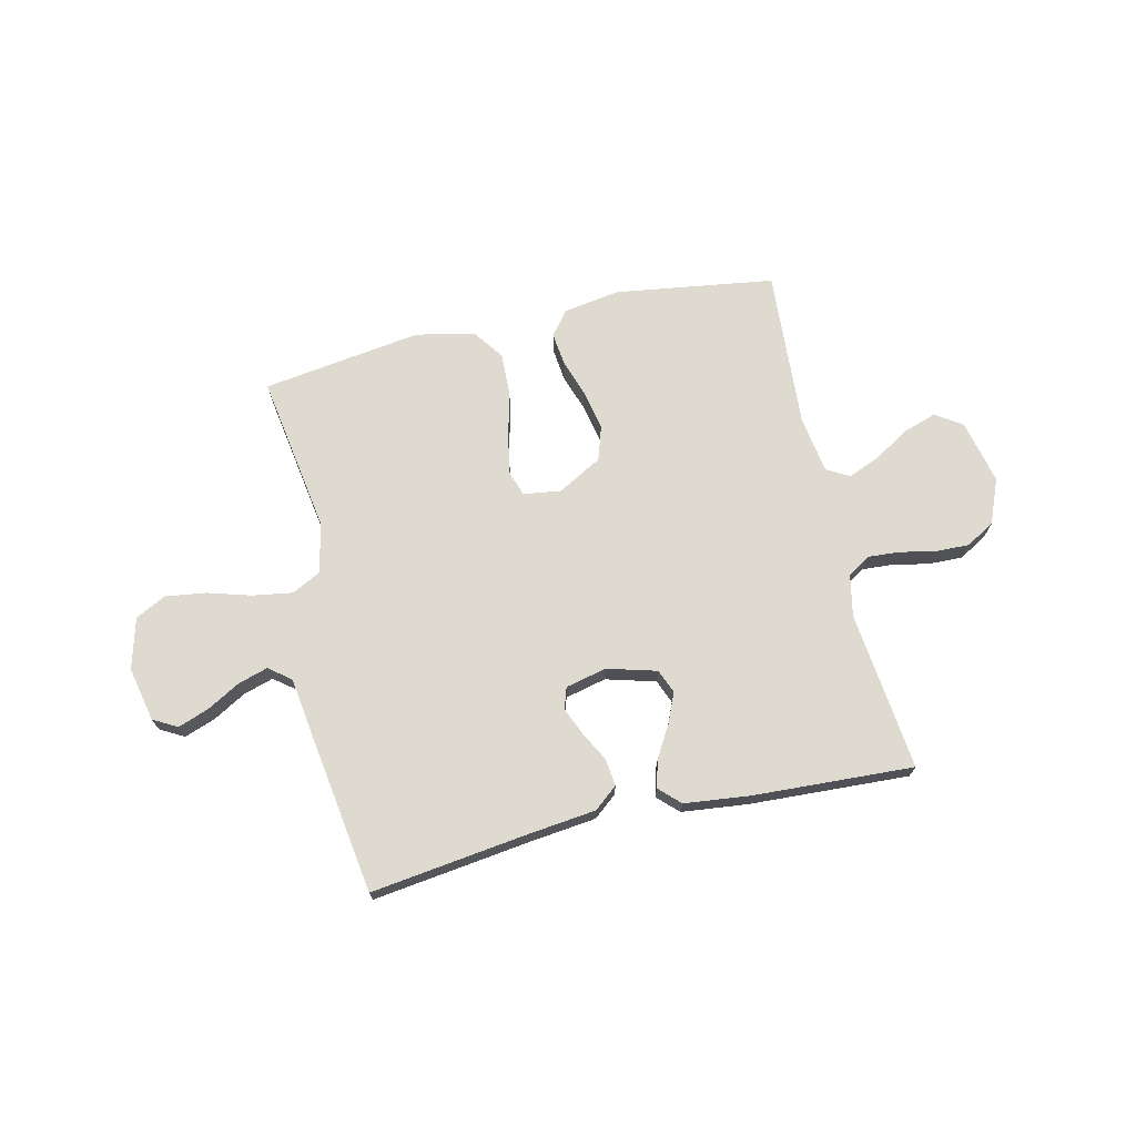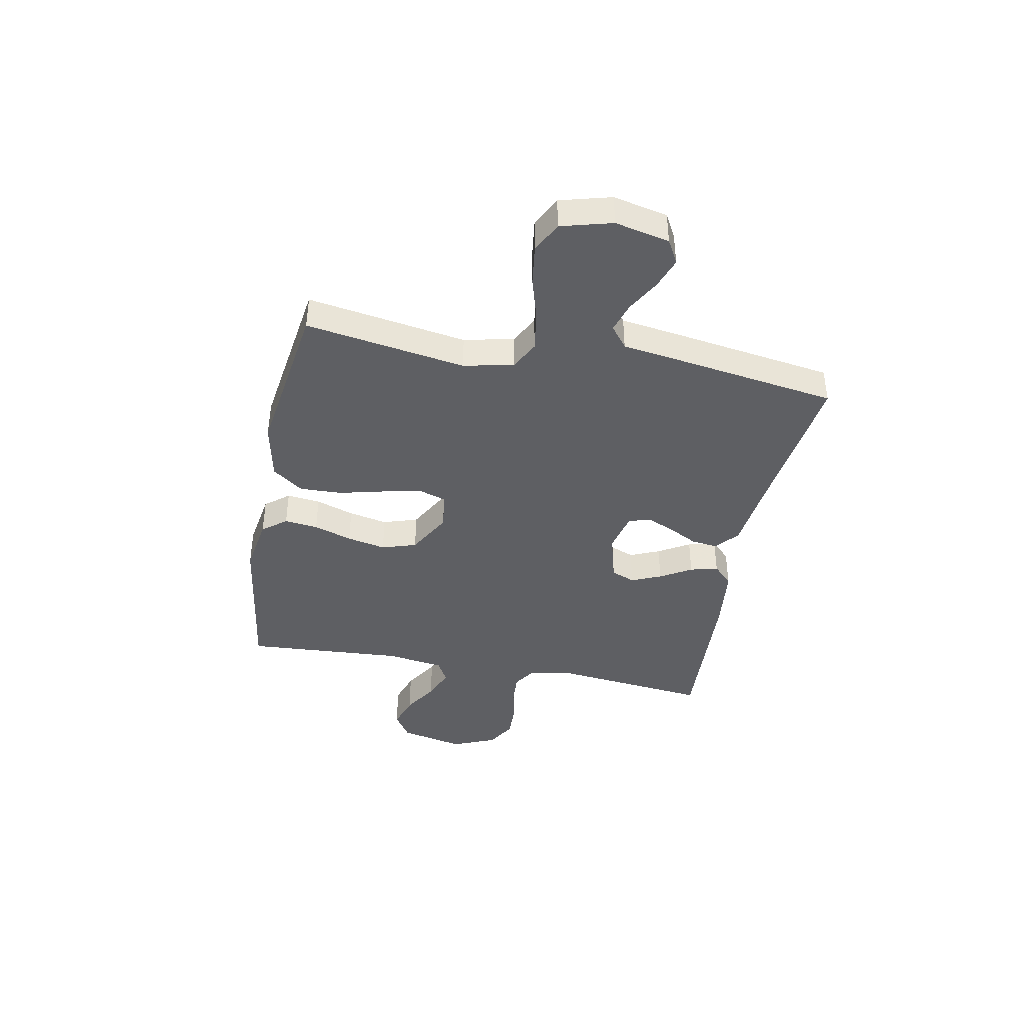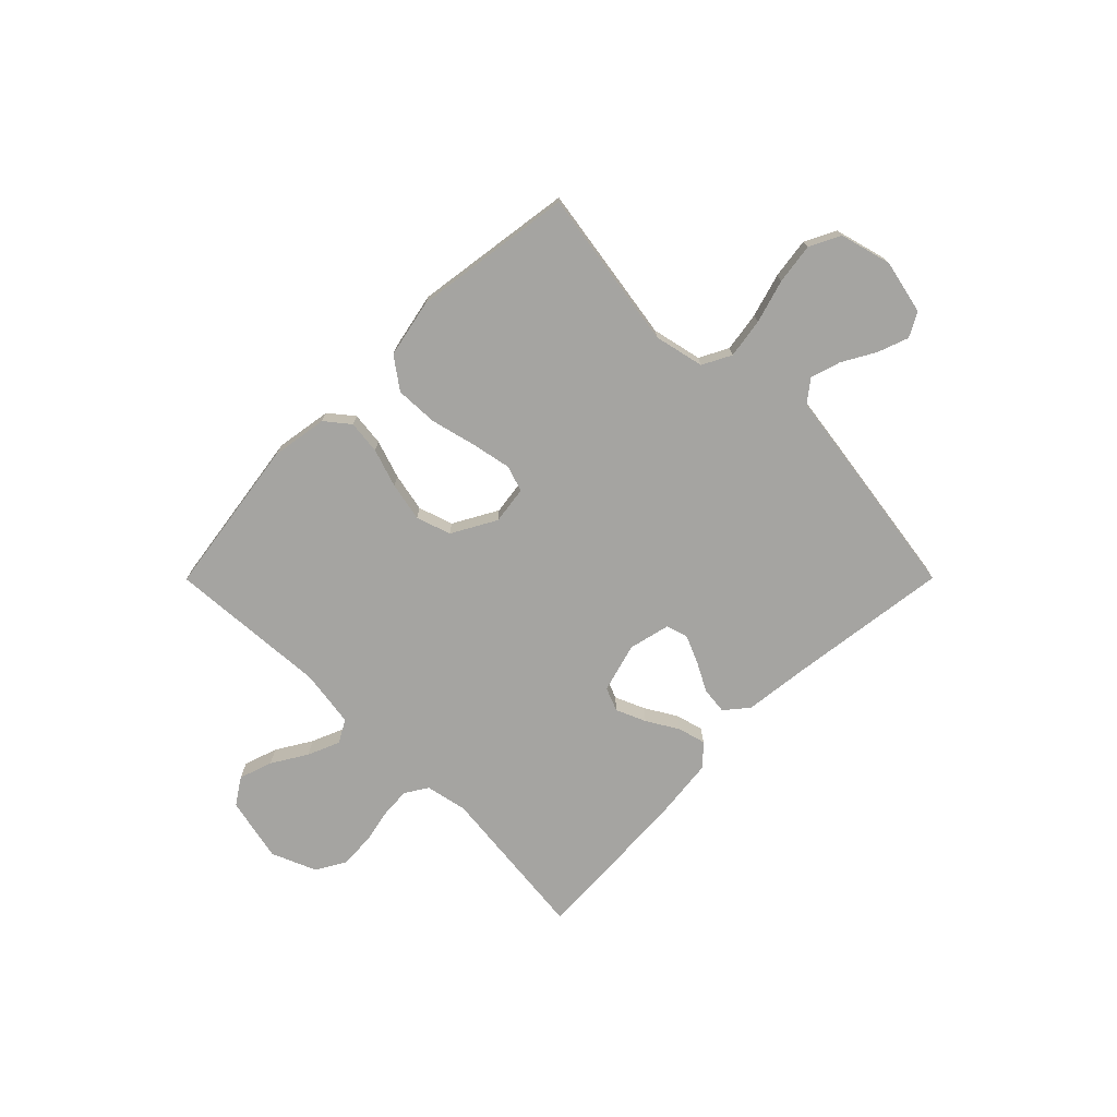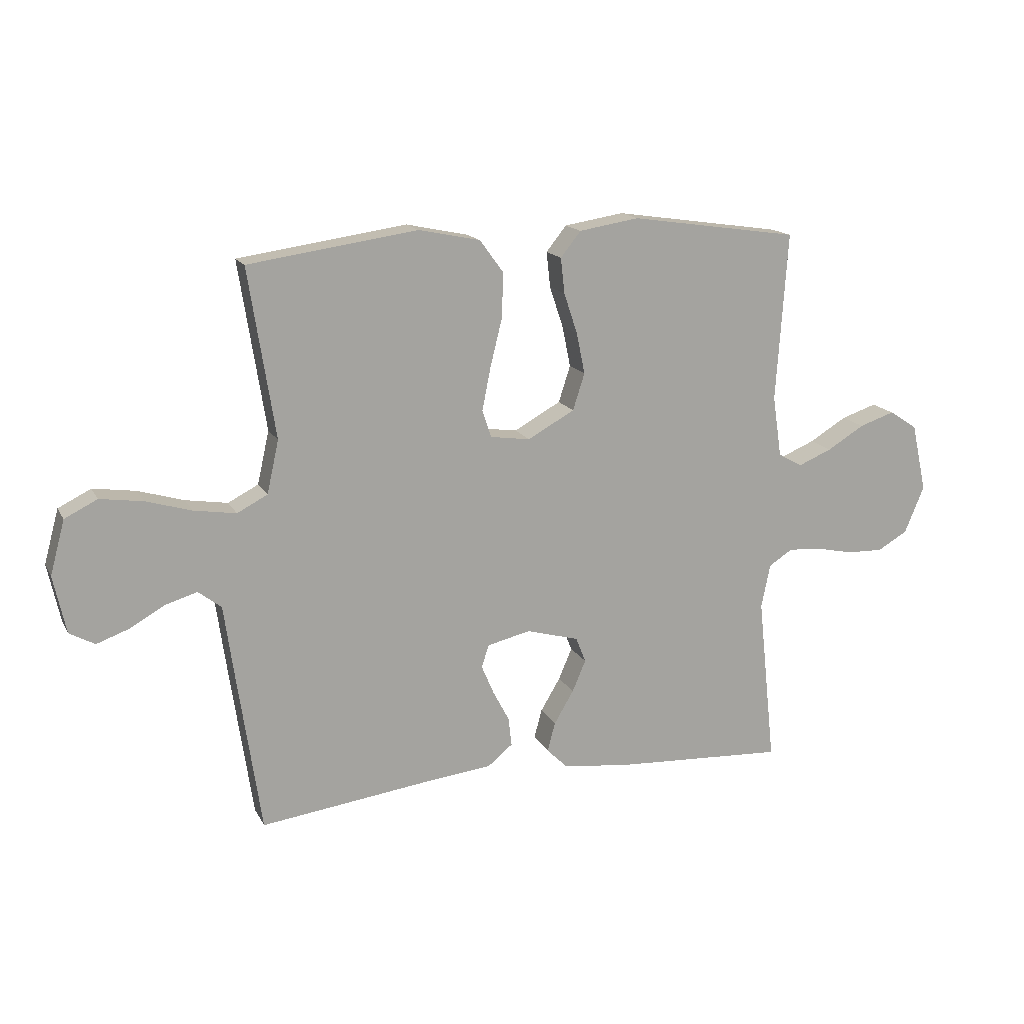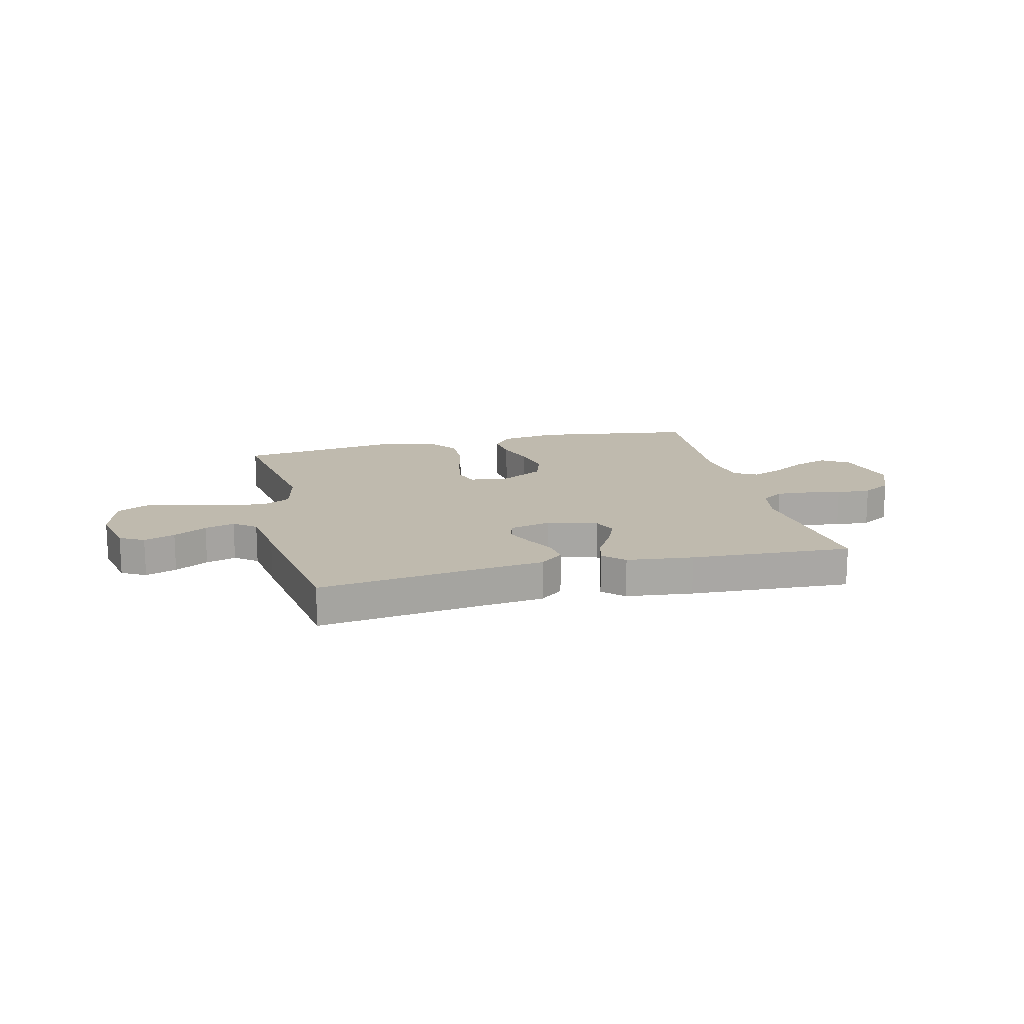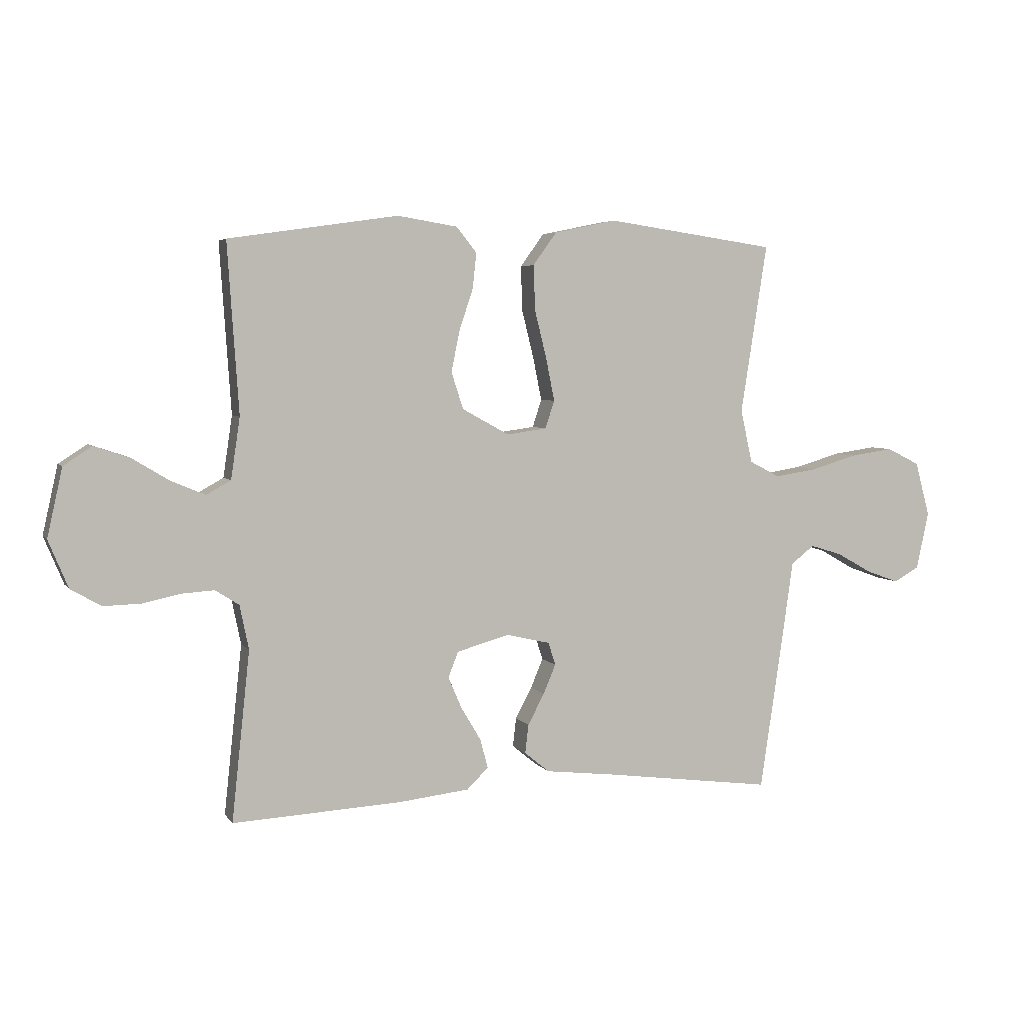
<metadata>
{"format":"obj","ext":"obj","renderer":"f3d","projection":"perspective","resolution":1024,"background":"white","views":[{"elev":70.7,"azim":166.9,"up":"+Y"},{"elev":-40.9,"azim":79.0,"up":"+Y"},{"elev":-73.3,"azim":45.1,"up":"+Y"},{"elev":15.8,"azim":160.1,"up":"+Z"},{"elev":15.5,"azim":166.2,"up":"+Y"},{"elev":4.6,"azim":-18.5,"up":"+Z"}]}
</metadata>
<code>
v -0.5 0.07 -0.5
v -0.468 0.07 -0.2
v -0.484 0.07 -0.122
v -0.526 0.07 -0.095
v -0.585 0.07 -0.099
v -0.651 0.07 -0.113
v -0.716 0.07 -0.115
v -0.77 0.07 -0.084
v -0.805 0.07 0
v -0.778 0.07 0.121
v -0.728 0.07 0.154
v -0.665 0.07 0.133
v -0.599 0.07 0.093
v -0.539 0.07 0.068
v -0.496 0.07 0.092
v -0.48 0.07 0.2
v -0.5 0.07 0.5
v -0.2 0.07 0.544
v -0.094 0.07 0.527
v -0.058 0.07 0.482
v -0.065 0.07 0.419
v -0.089 0.07 0.347
v -0.104 0.07 0.274
v -0.083 0.07 0.209
v 0 0.07 0.163
v 0.071 0.07 0.173
v 0.087 0.07 0.222
v 0.072 0.07 0.297
v 0.051 0.07 0.382
v 0.048 0.07 0.462
v 0.09 0.07 0.52
v 0.2 0.07 0.543
v 0.5 0.07 0.5
v 0.453 0.07 0.2
v 0.474 0.07 0.106
v 0.528 0.07 0.078
v 0.603 0.07 0.09
v 0.684 0.07 0.114
v 0.76 0.07 0.125
v 0.818 0.07 0.096
v 0.844 0.07 0
v 0.822 0.07 -0.102
v 0.777 0.07 -0.127
v 0.719 0.07 -0.106
v 0.657 0.07 -0.071
v 0.601 0.07 -0.054
v 0.56 0.07 -0.086
v 0.544 0.07 -0.2
v 0.5 0.07 -0.5
v 0.2 0.07 -0.461
v 0.077 0.07 -0.447
v 0.033 0.07 -0.411
v 0.039 0.07 -0.36
v 0.068 0.07 -0.305
v 0.09 0.07 -0.253
v 0.077 0.07 -0.213
v 0 0.07 -0.195
v -0.093 0.07 -0.221
v -0.111 0.07 -0.266
v -0.087 0.07 -0.322
v -0.052 0.07 -0.381
v -0.038 0.07 -0.433
v -0.076 0.07 -0.47
v -0.2 0.07 -0.484
v -0.5 0 -0.5
v -0.468 0 -0.2
v -0.484 0 -0.122
v -0.526 0 -0.095
v -0.585 0 -0.099
v -0.651 0 -0.113
v -0.716 0 -0.115
v -0.77 0 -0.084
v -0.805 0 0
v -0.778 0 0.121
v -0.728 0 0.154
v -0.665 0 0.133
v -0.599 0 0.093
v -0.539 0 0.068
v -0.496 0 0.092
v -0.48 0 0.2
v -0.5 0 0.5
v -0.2 0 0.544
v -0.094 0 0.527
v -0.058 0 0.482
v -0.065 0 0.419
v -0.089 0 0.347
v -0.104 0 0.274
v -0.083 0 0.209
v 0 0 0.163
v 0.071 0 0.173
v 0.087 0 0.222
v 0.072 0 0.297
v 0.051 0 0.382
v 0.048 0 0.462
v 0.09 0 0.52
v 0.2 0 0.543
v 0.5 0 0.5
v 0.453 0 0.2
v 0.474 0 0.106
v 0.528 0 0.078
v 0.603 0 0.09
v 0.684 0 0.114
v 0.76 0 0.125
v 0.818 0 0.096
v 0.844 0 0
v 0.822 0 -0.102
v 0.777 0 -0.127
v 0.719 0 -0.106
v 0.657 0 -0.071
v 0.601 0 -0.054
v 0.56 0 -0.086
v 0.544 0 -0.2
v 0.5 0 -0.5
v 0.2 0 -0.461
v 0.077 0 -0.447
v 0.033 0 -0.411
v 0.039 0 -0.36
v 0.068 0 -0.305
v 0.09 0 -0.253
v 0.077 0 -0.213
v 0 0 -0.195
v -0.093 0 -0.221
v -0.111 0 -0.266
v -0.087 0 -0.322
v -0.052 0 -0.381
v -0.038 0 -0.433
v -0.076 0 -0.47
v -0.2 0 -0.484
f 63 64 1 2
f 60 61 62 63
f 59 60 63 2
f 58 59 2 3
f 57 58 3 4
f 51 52 53 54
f 50 51 54 55
f 47 48 49 50
f 47 50 55 56
f 42 43 44 45
f 42 45 46
f 41 42 46
f 40 41 46
f 37 38 39 40
f 36 37 40 46
f 35 36 46 47
f 31 32 33 34
f 31 34 35
f 28 29 30 31
f 27 28 31 35
f 26 27 35 47
f 19 20 21 22
f 19 22 23
f 16 17 18 19
f 15 16 19 23
f 14 15 23 24
f 10 11 12 13
f 10 13 14
f 9 10 14
f 8 9 14
f 5 6 7 8
f 4 5 8 14
f 57 4 14 24
f 25 26 47 56
f 24 25 56 57
f 66 65 128 127
f 127 126 125 124
f 66 127 124 123
f 67 66 123 122
f 68 67 122 121
f 118 117 116 115
f 119 118 115 114
f 114 113 112 111
f 120 119 114 111
f 109 108 107 106
f 110 109 106
f 110 106 105
f 110 105 104
f 104 103 102 101
f 110 104 101 100
f 111 110 100 99
f 98 97 96 95
f 99 98 95
f 95 94 93 92
f 99 95 92 91
f 111 99 91 90
f 86 85 84 83
f 87 86 83
f 83 82 81 80
f 87 83 80 79
f 88 87 79 78
f 77 76 75 74
f 78 77 74
f 78 74 73
f 78 73 72
f 72 71 70 69
f 78 72 69 68
f 88 78 68 121
f 120 111 90 89
f 121 120 89 88
f 1 65 66 2
f 2 66 67 3
f 3 67 68 4
f 4 68 69 5
f 5 69 70 6
f 6 70 71 7
f 7 71 72 8
f 8 72 73 9
f 9 73 74 10
f 10 74 75 11
f 11 75 76 12
f 12 76 77 13
f 13 77 78 14
f 14 78 79 15
f 15 79 80 16
f 16 80 81 17
f 17 81 82 18
f 18 82 83 19
f 19 83 84 20
f 20 84 85 21
f 21 85 86 22
f 22 86 87 23
f 23 87 88 24
f 24 88 89 25
f 25 89 90 26
f 26 90 91 27
f 27 91 92 28
f 28 92 93 29
f 29 93 94 30
f 30 94 95 31
f 31 95 96 32
f 32 96 97 33
f 33 97 98 34
f 34 98 99 35
f 35 99 100 36
f 36 100 101 37
f 37 101 102 38
f 38 102 103 39
f 39 103 104 40
f 40 104 105 41
f 41 105 106 42
f 42 106 107 43
f 43 107 108 44
f 44 108 109 45
f 45 109 110 46
f 46 110 111 47
f 47 111 112 48
f 48 112 113 49
f 49 113 114 50
f 50 114 115 51
f 51 115 116 52
f 52 116 117 53
f 53 117 118 54
f 54 118 119 55
f 55 119 120 56
f 56 120 121 57
f 57 121 122 58
f 58 122 123 59
f 59 123 124 60
f 60 124 125 61
f 61 125 126 62
f 62 126 127 63
f 63 127 128 64
f 64 128 65 1

</code>
